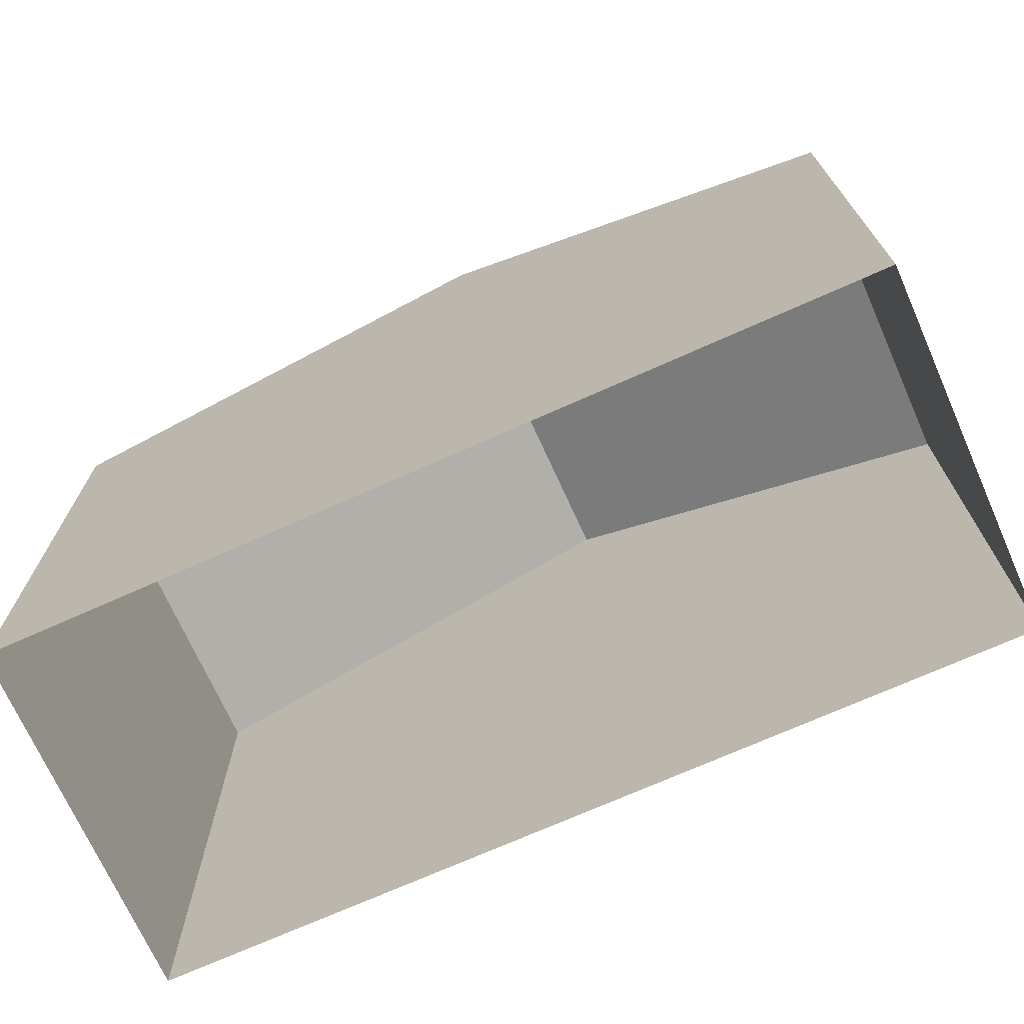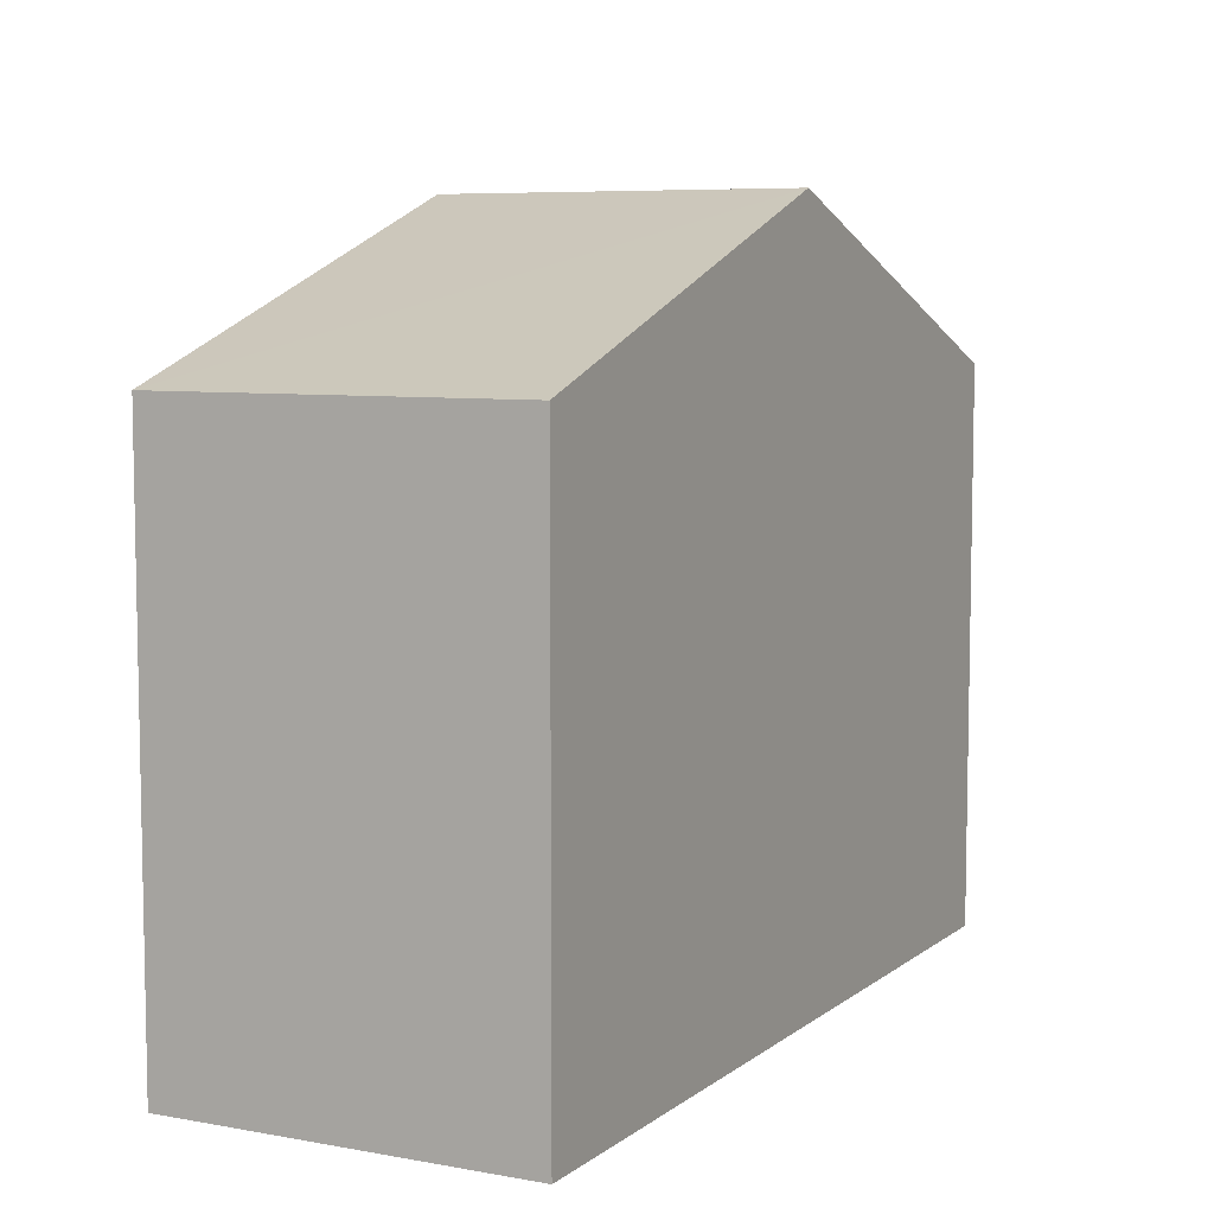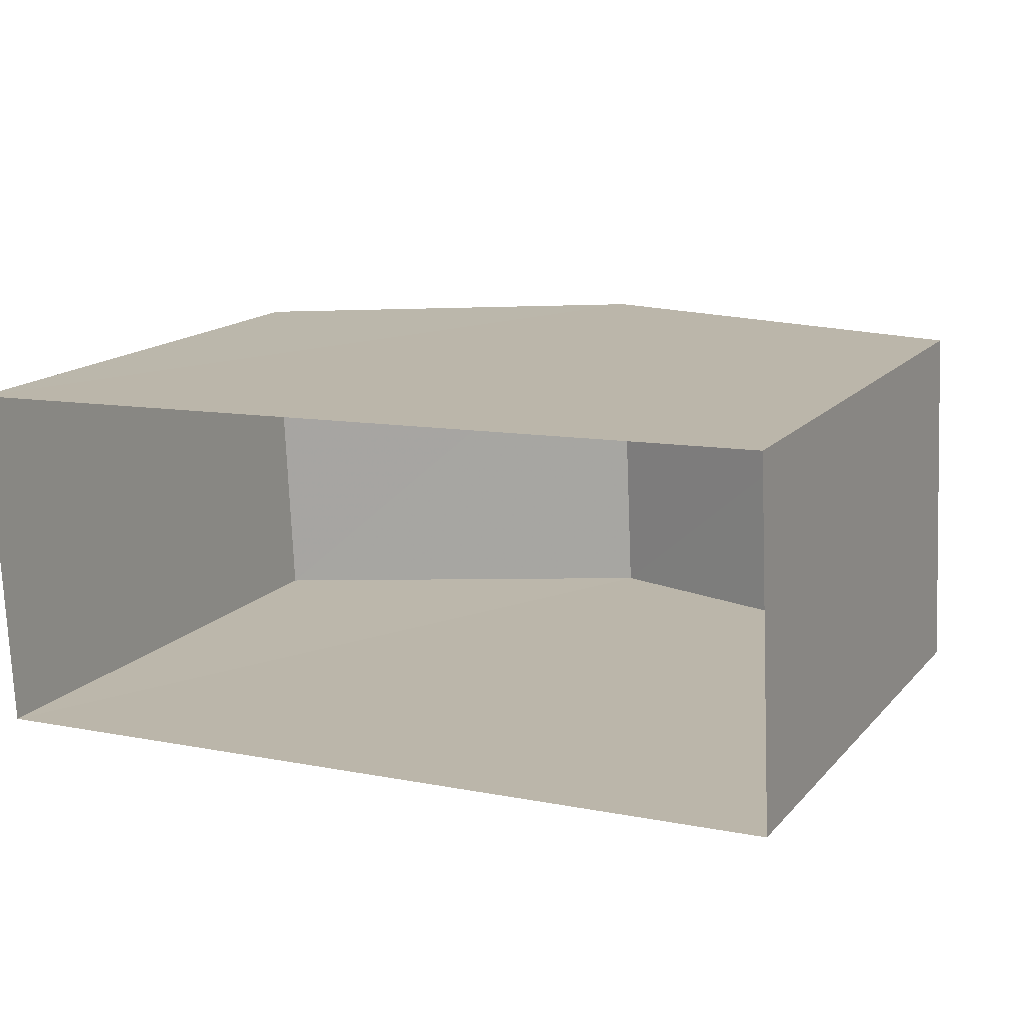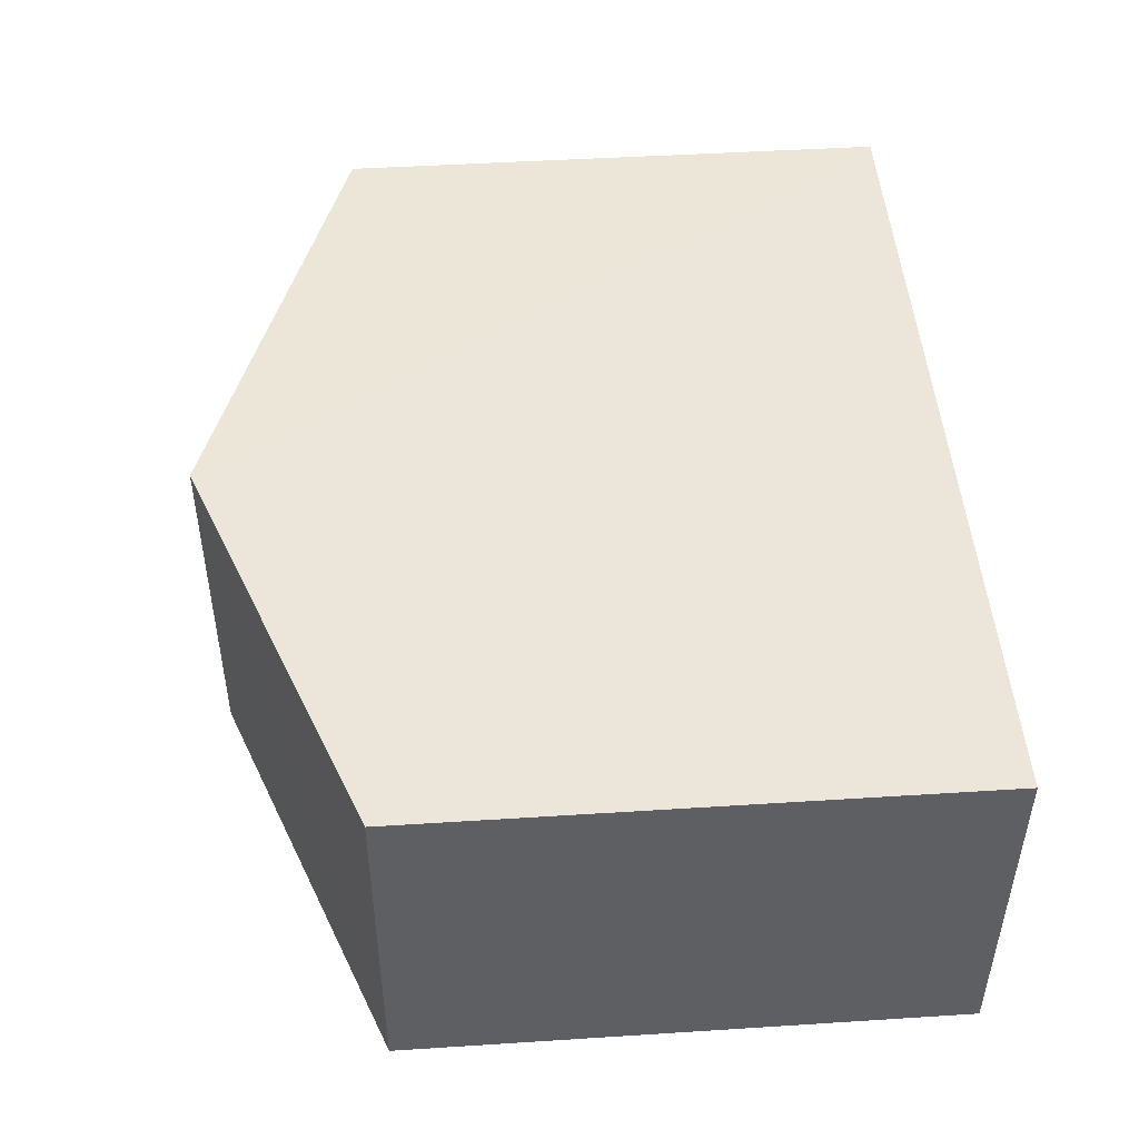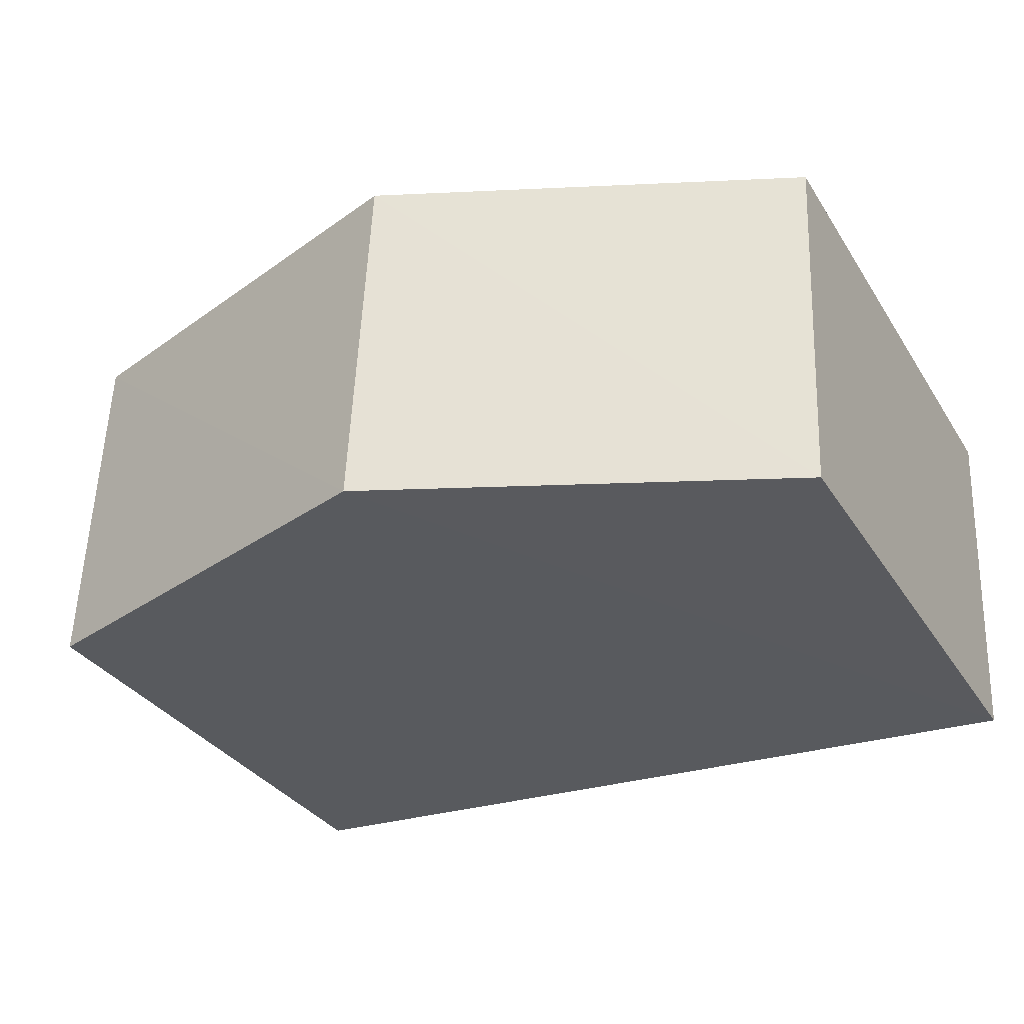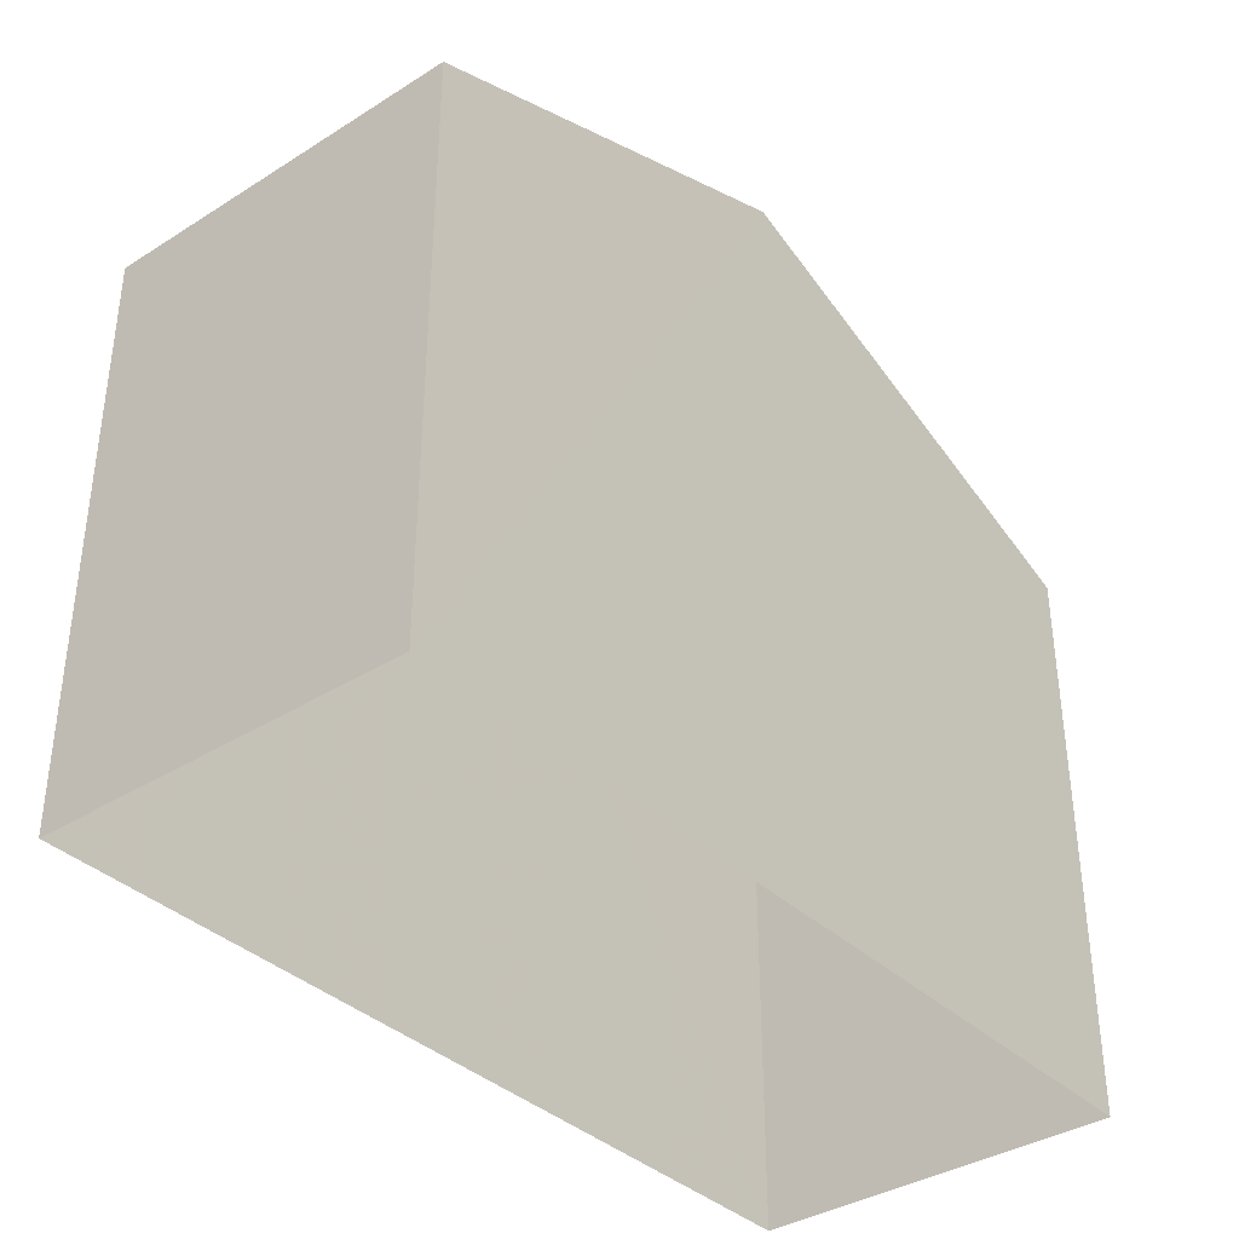
<metadata>
{"format":"obj","ext":"obj","renderer":"f3d","projection":"perspective","resolution":1024,"background":"white","views":[{"elev":-71.4,"azim":21.6,"up":"+Z"},{"elev":7.1,"azim":-65.1,"up":"+Z"},{"elev":15.7,"azim":-153.2,"up":"+Y"},{"elev":45.6,"azim":85.7,"up":"+Y"},{"elev":-32.3,"azim":27.3,"up":"+Y"},{"elev":-36.8,"azim":126.9,"up":"+Z"}]}
</metadata>
<code>
v -3.739e+05 -1.045e+05 23.67
v -3.739e+05 -1.045e+05 23.67
v -3.739e+05 -1.045e+05 23.67
v -3.739e+05 -1.045e+05 23.67
v -3.739e+05 -1.045e+05 30.77
v -3.739e+05 -1.045e+05 30.77
v -3.739e+05 -1.045e+05 32.77
v -3.739e+05 -1.045e+05 32.77
v -3.739e+05 -1.045e+05 30.77
v -3.739e+05 -1.045e+05 30.77
f 1 2 3
f 1 4 2
f 5 6 7
f 8 5 7
f 9 10 8
f 7 9 8
f 10 1 3
f 10 9 1
f 5 2 4
f 6 5 4
f 10 3 8
f 3 2 8
f 2 5 8
f 6 4 7
f 4 1 7
f 1 9 7

</code>
